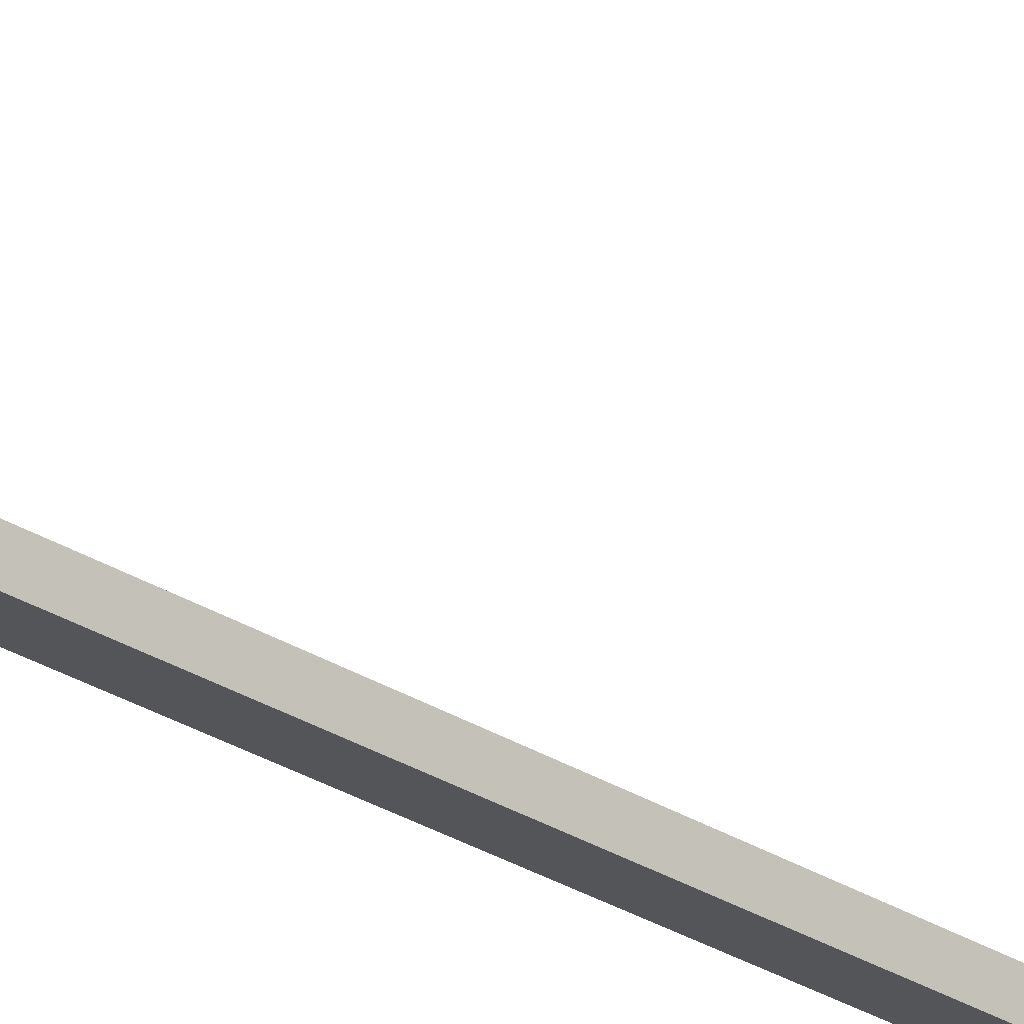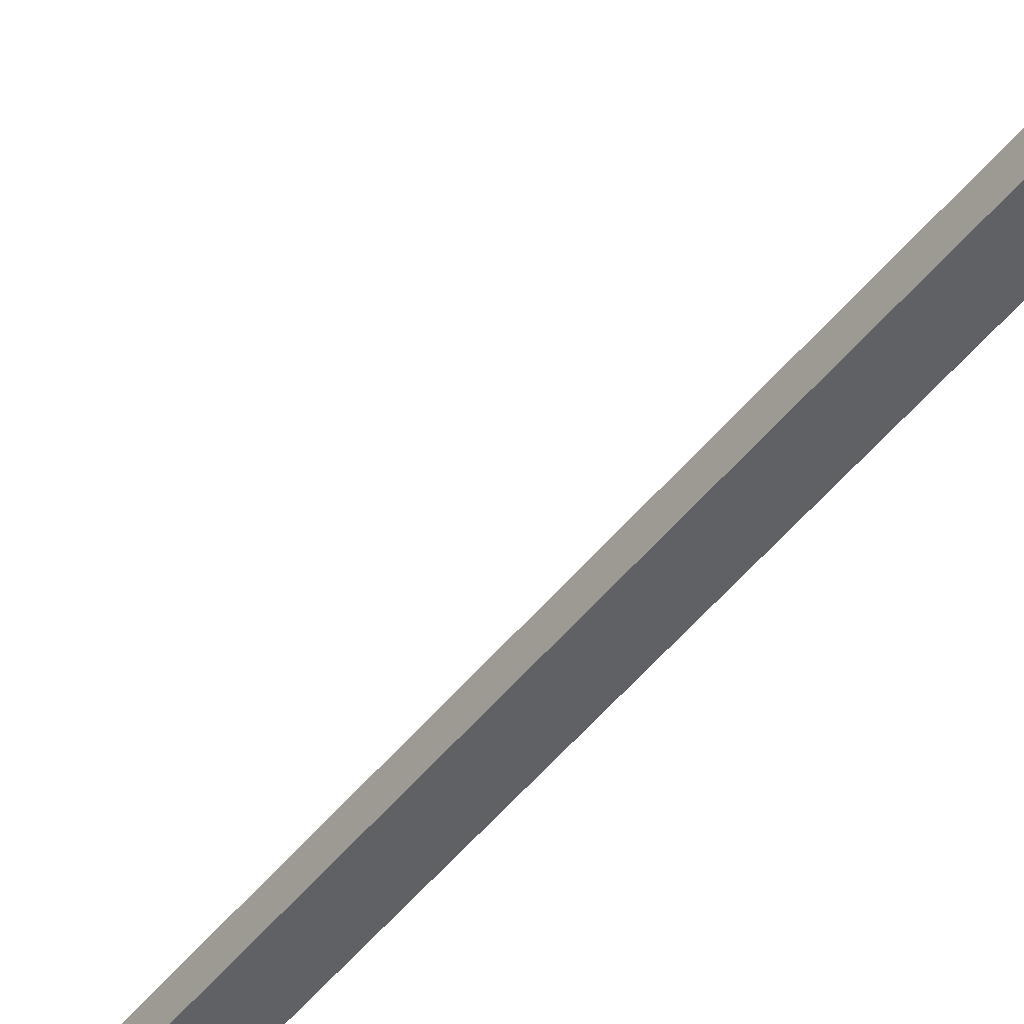
<metadata>
{"format":"obj","ext":"obj","renderer":"f3d","projection":"perspective","resolution":1024,"background":"white","views":[{"elev":-24.6,"azim":-137.7,"up":"+Z"},{"elev":-50.1,"azim":-37.4,"up":"+Z"}]}
</metadata>
<code>
o target
v 0.01737 0.6919 -0.01406
v 0.01737 -0.9663 0.01406
v 0.01737 -0.9663 -0.01406
v 0.01737 0.6919 0.01406
v -0.01737 -0.9663 0.01406
v -0.01737 0.6919 0.01406
v -0.01737 -0.9663 -0.01406
v -0.01737 0.6919 -0.01406
v -0.01737 0.9663 0.01406
v -0.01737 0.9663 -0.01406
v 0.01737 0.9663 -0.01406
v -0.004307 0.9469 0.01406
v 0.004307 0.7298 0.254
v 0.004307 0.9469 0.01406
v 0.01737 0.9663 0.01406
v -0.004307 0.7113 0.01406
v 0.004307 0.7113 0.01406
v -0.004307 0.7113 0.254
v 0.004307 0.7113 0.254
v -0.004307 0.7298 0.254
f 1 2 3
f 4 5 2
f 6 7 5
f 8 3 7
f 9 8 6
f 10 1 8
f 11 4 1
f 12 13 14
f 3 5 7
f 10 15 11
f 16 4 17
f 17 15 14
f 12 6 16
f 14 9 12
f 13 18 19
f 17 13 19
f 16 20 12
f 17 18 16
f 1 4 2
f 4 6 5
f 6 8 7
f 8 1 3
f 9 10 8
f 10 11 1
f 11 15 4
f 12 20 13
f 3 2 5
f 10 9 15
f 16 6 4
f 17 4 15
f 12 9 6
f 14 15 9
f 13 20 18
f 17 14 13
f 16 18 20
f 17 19 18

</code>
